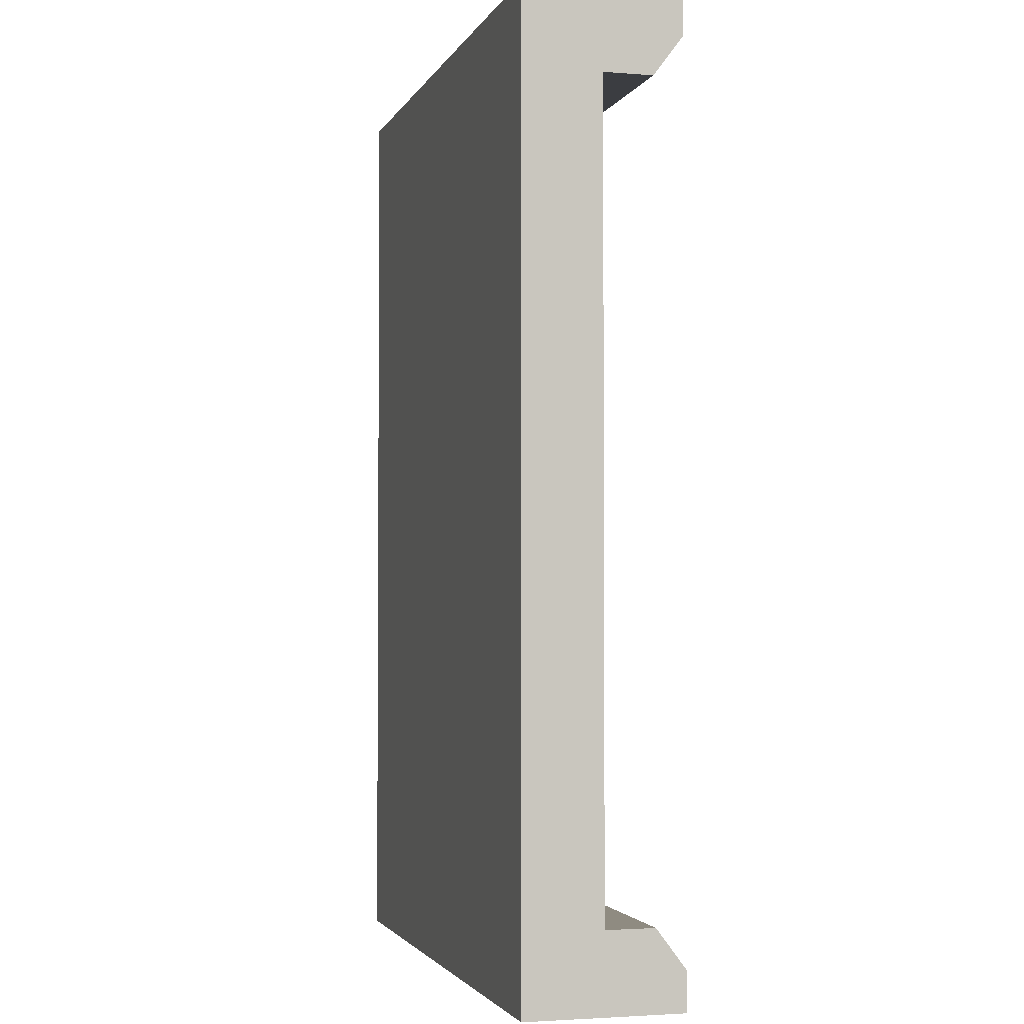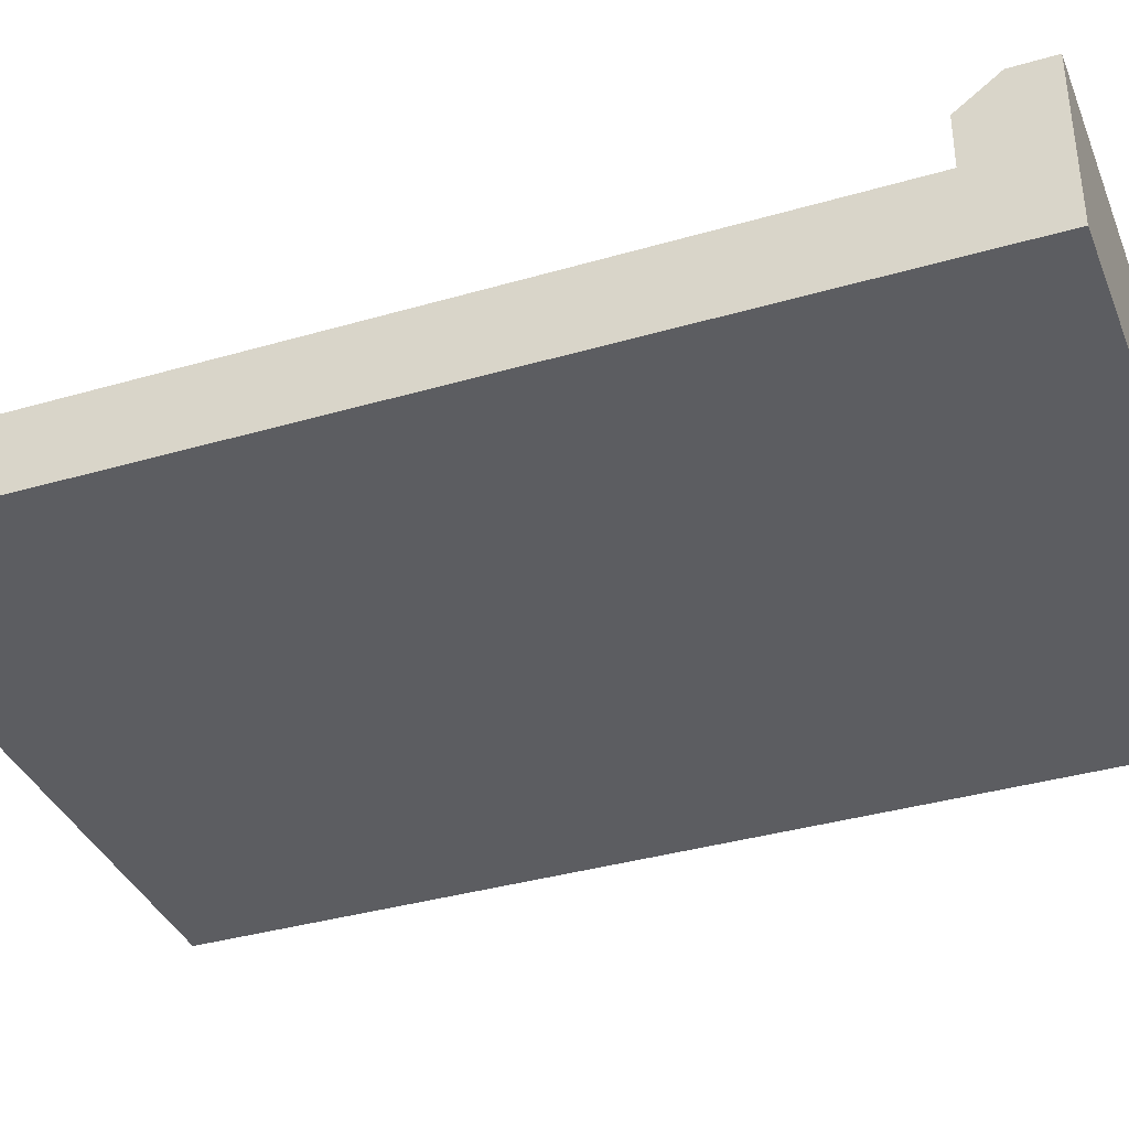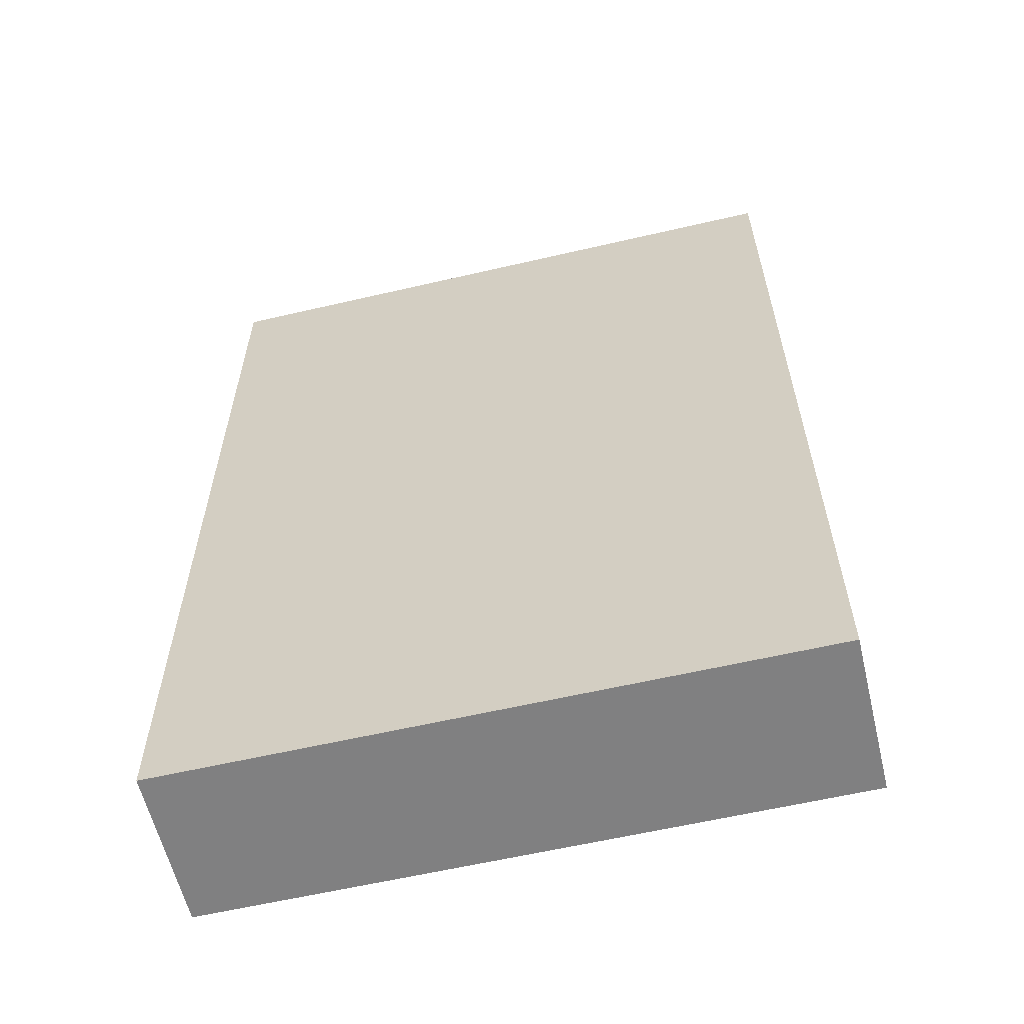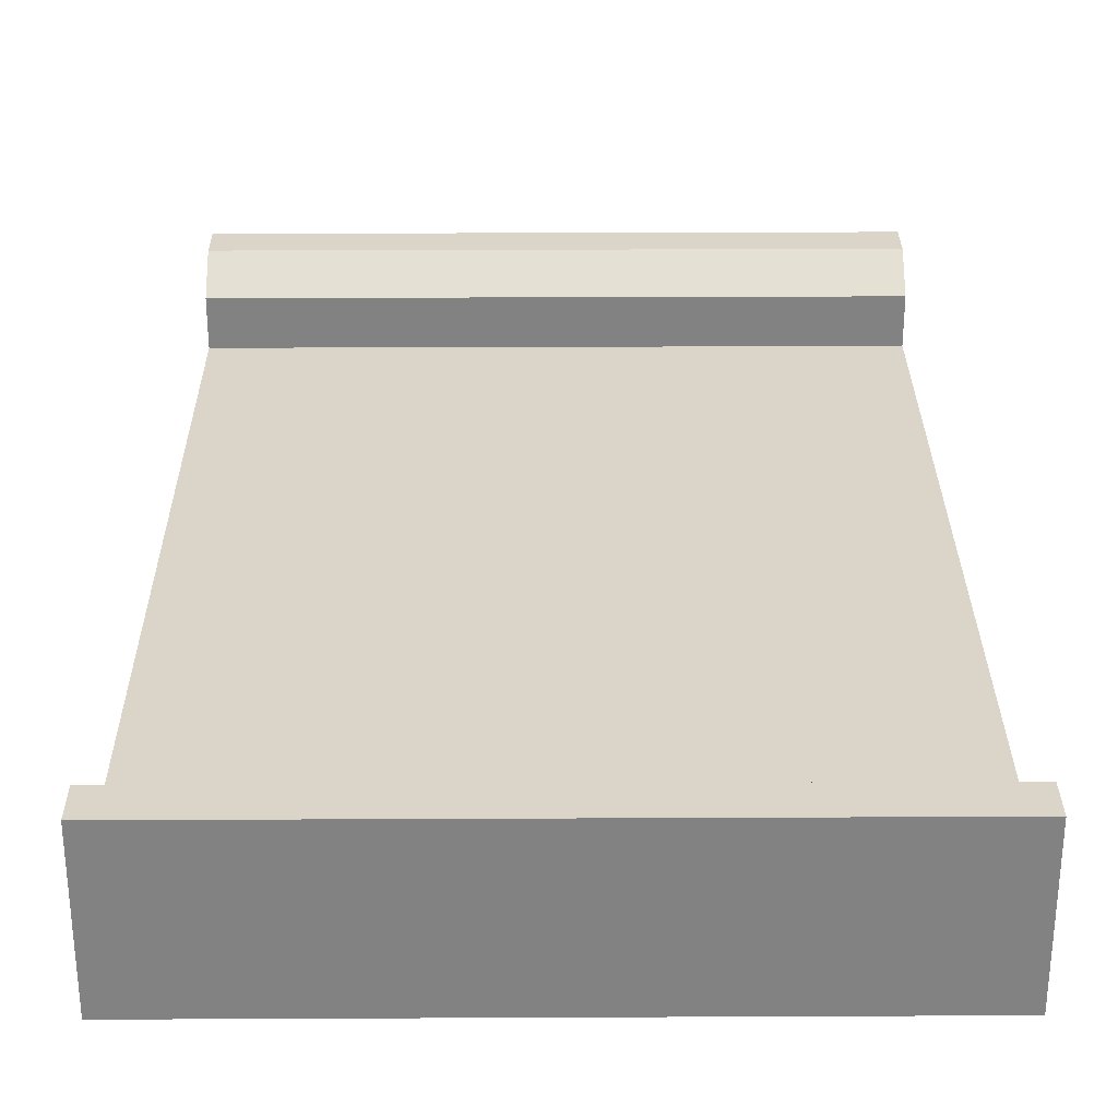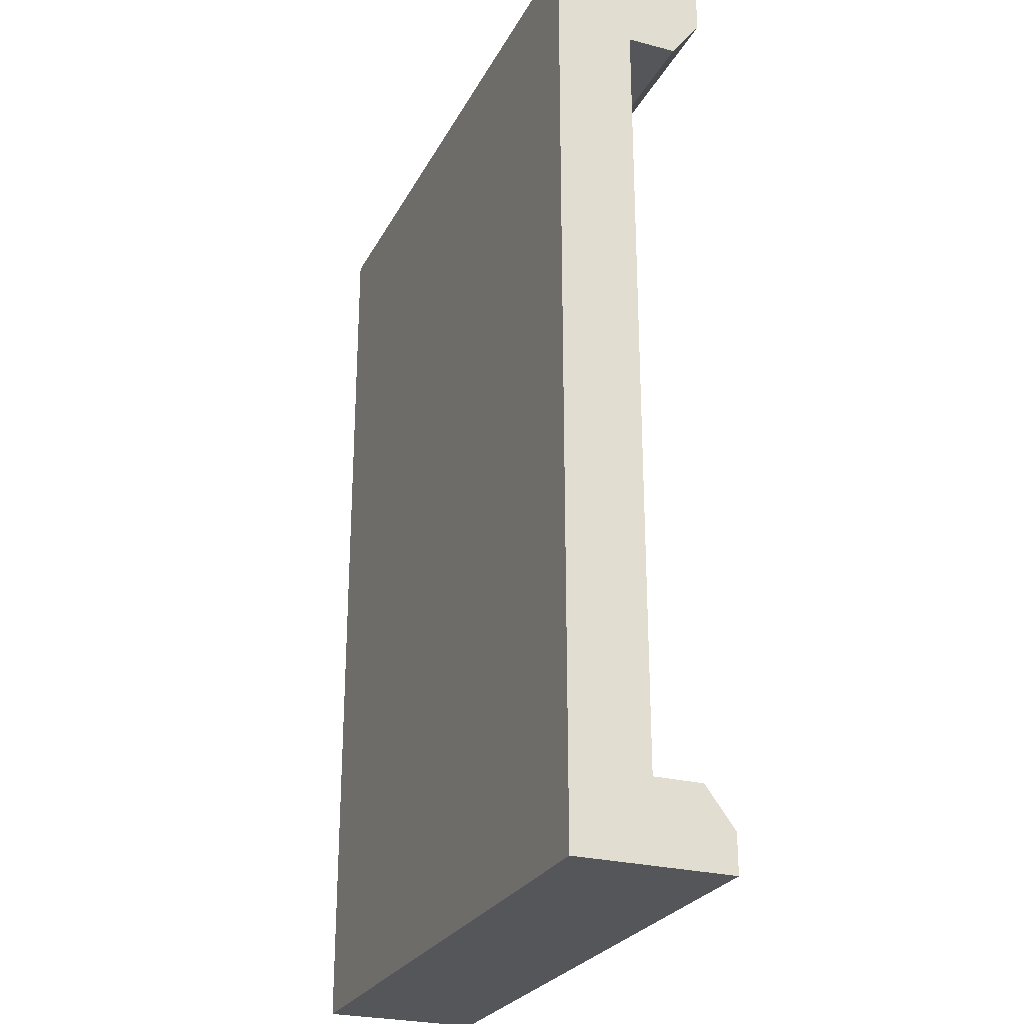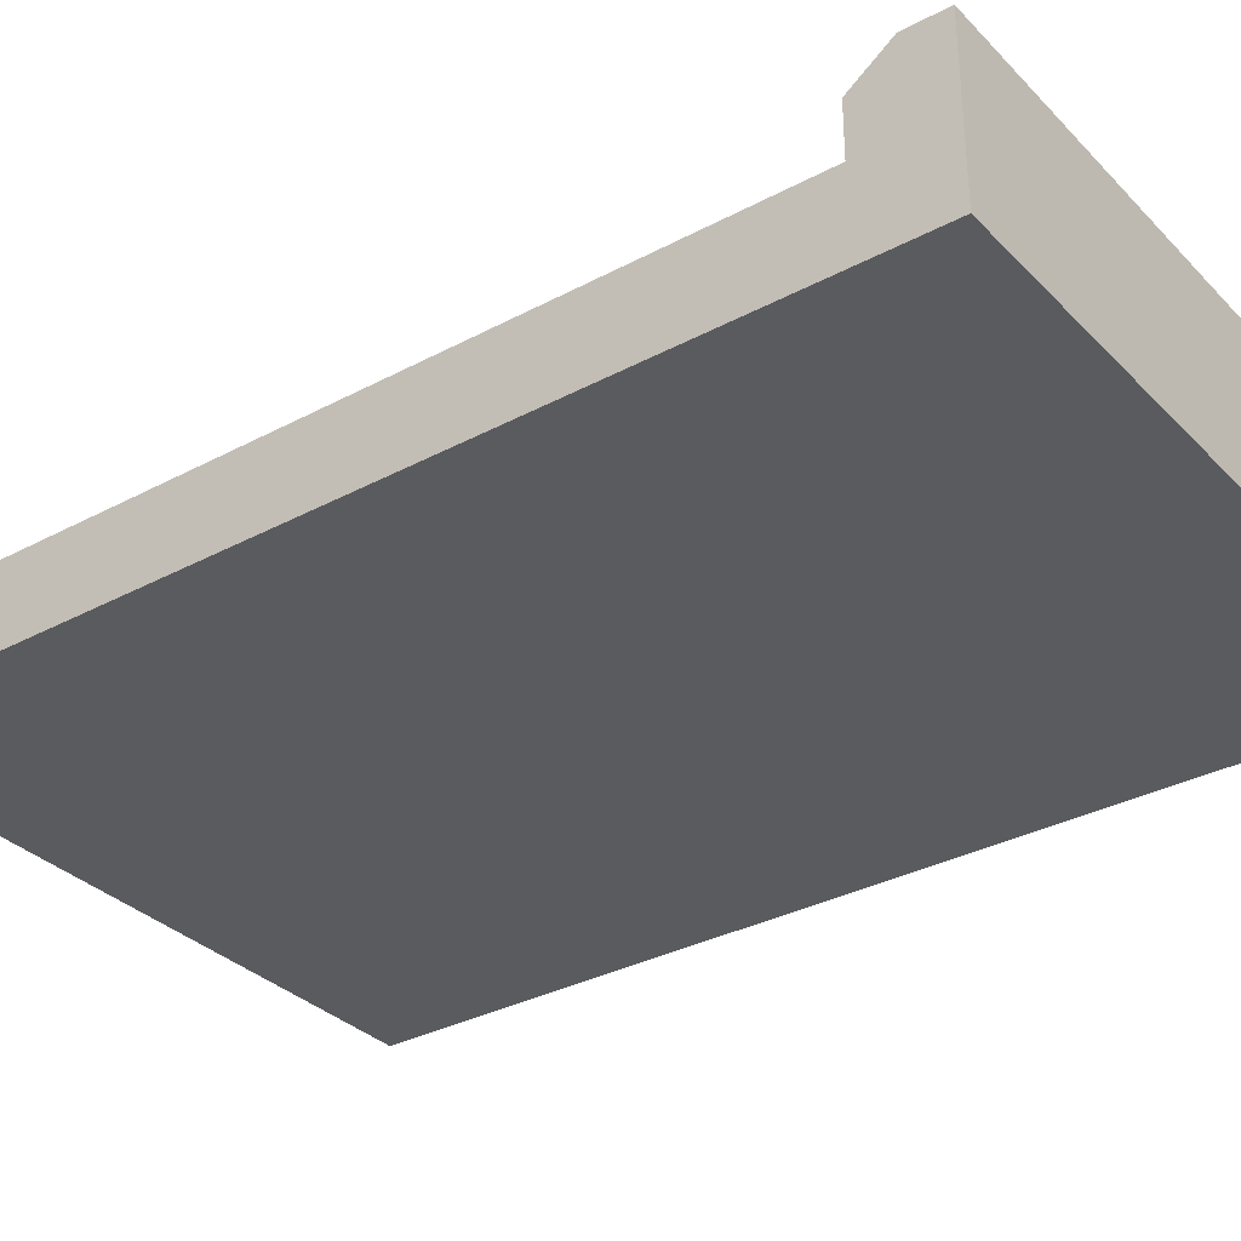
<metadata>
{"format":"obj","ext":"obj","renderer":"f3d","projection":"perspective","resolution":1024,"background":"white","views":[{"elev":-2.6,"azim":-105.5,"up":"+Y"},{"elev":-37.0,"azim":-69.4,"up":"+Z"},{"elev":-60.1,"azim":-166.6,"up":"+Y"},{"elev":29.3,"azim":179.6,"up":"+Z"},{"elev":-26.1,"azim":-112.4,"up":"+Y"},{"elev":-33.0,"azim":126.4,"up":"+Z"}]}
</metadata>
<code>
o Default
v 0 1.531 -0.25
v 0 2.75 -0.5
v 0 2.75 -0.25
v 0 1.531 -0.5
v 0 1.219 -0.25
v 0 1.219 -0.5
v -1 1.531 -0.5
v -1 1.219 -0.5
v -1 3 -0.5
v -2.22e-16 3 -0.5
v -2 1.531 -0.5
v -2 1.219 -0.5
v -2 3 -0.5
v -2 1.531 -0.25
v -2 1.219 -0.25
v -2 2.75 -0.25
v -2 2.75 -0.5
v -1 1.531 -0.25
v -1 2.75 -0.25
v -1 1.219 -0.25
v -2 0.25 -0.5
v -2 0.25 -0.25
v -1 5.117e-05 -0.5
v -2 5.117e-05 -0.5
v -2.22e-16 5.117e-05 -0.5
v 0 0.25 -0.25
v 0 0.25 -0.5
v -1 0.25 -0.25
v 0 2.75 -0.09375
v 0 2.875 -0.5
v 0 2.875 8.882e-16
v 0 3 8.882e-16
v -1 2.75 -0.09375
v -1 2.875 1.776e-15
v -1 3 1.776e-15
v -2 2.875 1.776e-15
v -2 3 1.776e-15
v -2 2.75 -0.09375
v -2 2.875 -0.5
v -2 0.125 -0.5
v -2 0.25 -0.09375
v -2 0.125 1.776e-15
v -2 2.216e-16 1.776e-15
v 0 -2.861e-18 8.882e-16
v 0 0.125 -0.5
v 0 0.125 8.882e-16
v 0 0.25 -0.09375
v -1 -2.244e-13 3.52e-08
v -1 0.25 -0.09375
v -1 0.125 1.554e-15
g WallWindowTile
f 1 2 3
f 1 4 2
f 5 4 1
f 5 6 4
f 6 7 4
f 6 8 7
f 4 9 10
f 4 7 9
f 8 11 7
f 8 12 11
f 7 13 9
f 7 11 13
f 12 14 11
f 12 15 14
f 11 16 17
f 11 14 16
f 18 3 19
f 18 1 3
f 20 1 18
f 20 5 1
f 14 19 16
f 14 18 19
f 15 18 14
f 15 20 18
f 21 15 12
f 21 22 15
f 23 12 8
f 23 24 12
f 25 8 6
f 25 23 8
f 26 6 5
f 26 27 6
f 22 20 15
f 22 28 20
f 28 5 20
f 28 26 5
f 29 30 31
f 29 2 30
f 31 10 32
f 31 30 10
f 33 31 34
f 33 29 31
f 34 32 35
f 34 31 32
f 36 35 37
f 36 34 35
f 38 34 36
f 38 33 34
f 17 36 39
f 17 38 36
f 39 37 13
f 39 36 37
f 40 41 21
f 40 42 41
f 24 42 40
f 24 43 42
f 44 45 46
f 44 25 45
f 46 27 47
f 46 45 27
f 48 24 23
f 48 43 24
f 41 28 22
f 41 49 28
f 16 33 38
f 16 19 33
f 9 37 35
f 9 13 37
f 10 35 32
f 10 9 35
f 44 23 25
f 44 48 23
f 19 29 33
f 19 3 29
f 49 26 28
f 49 47 26
f 50 47 49
f 50 46 47
f 48 46 50
f 48 44 46
f 42 49 41
f 42 50 49
f 43 50 42
f 43 48 50

</code>
